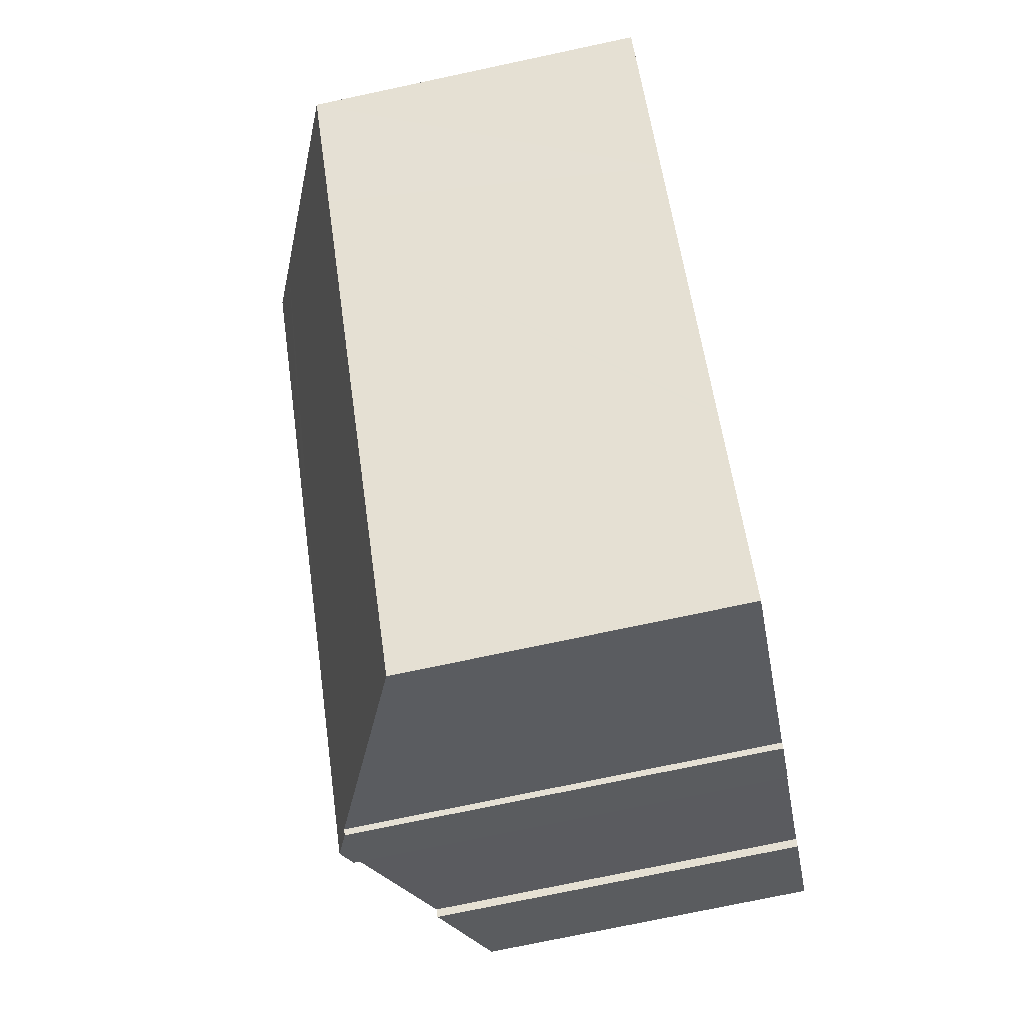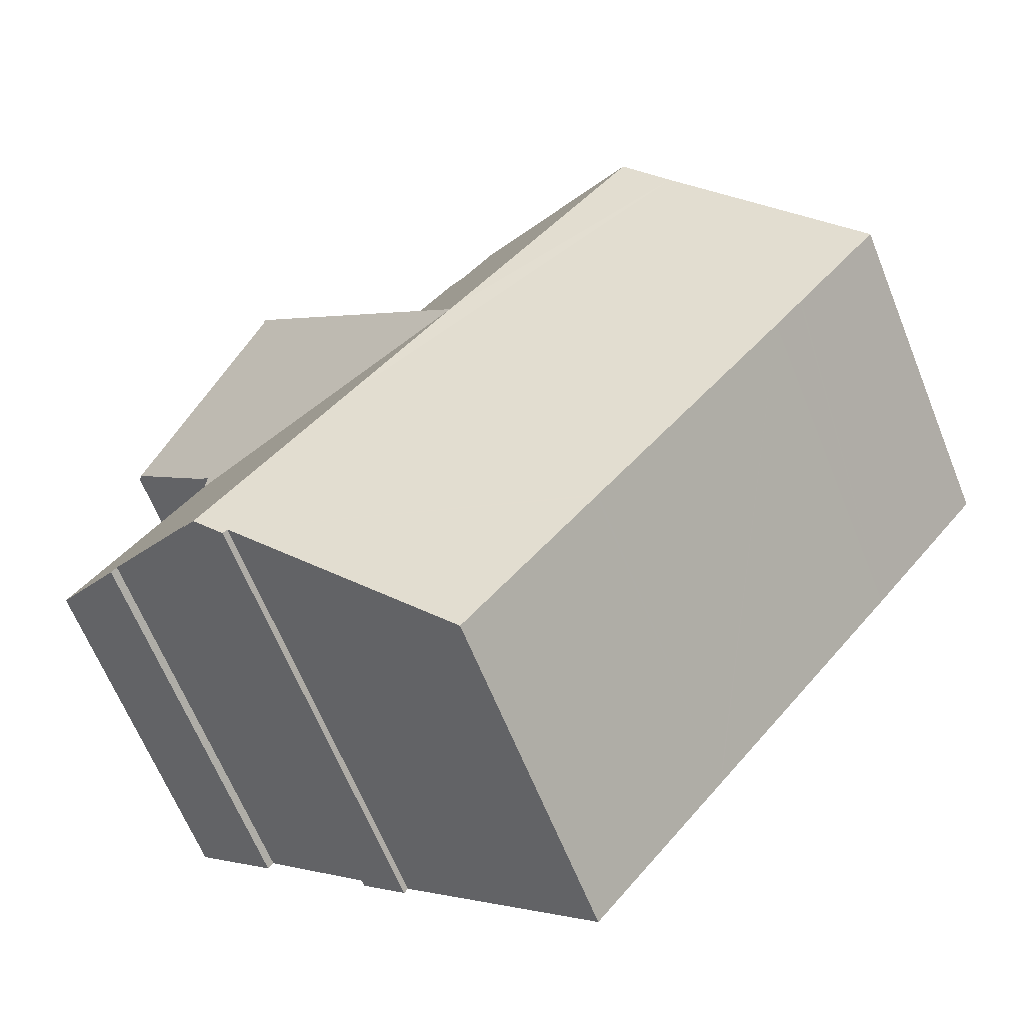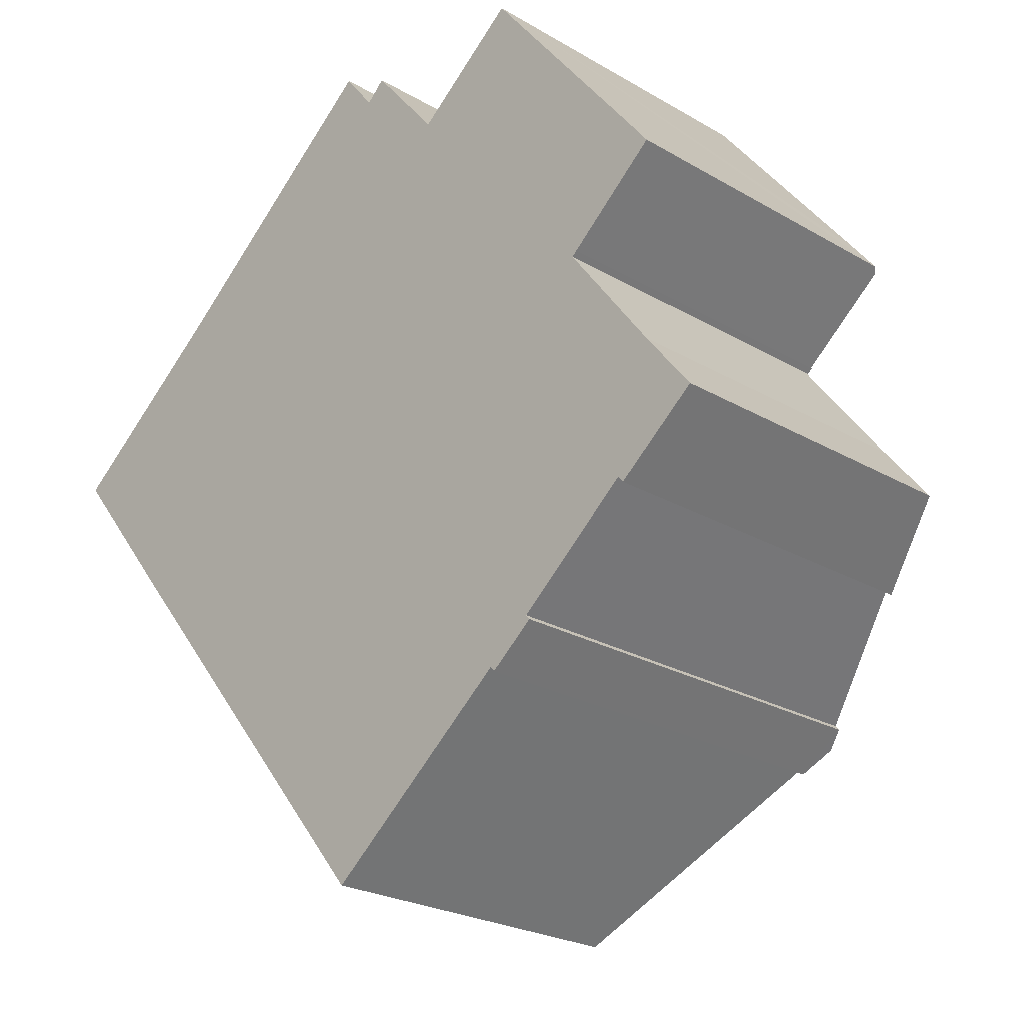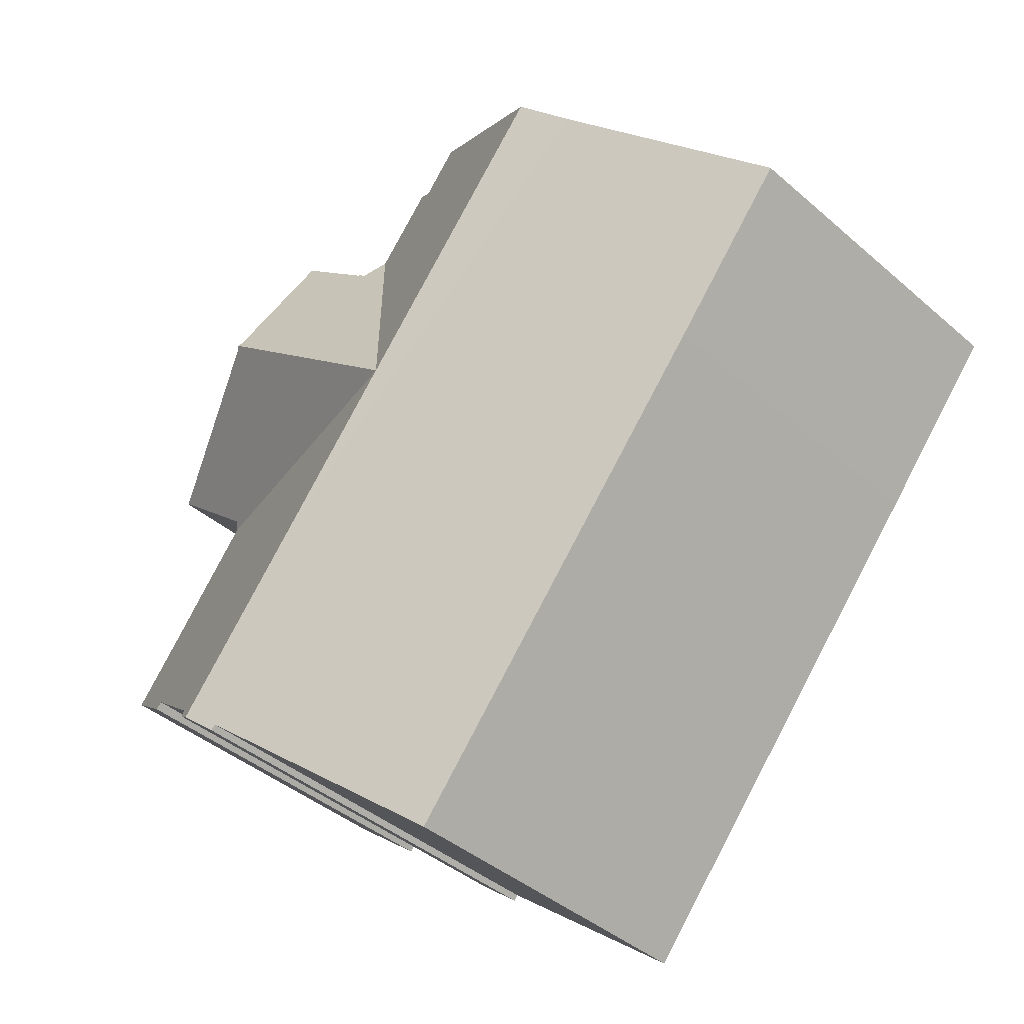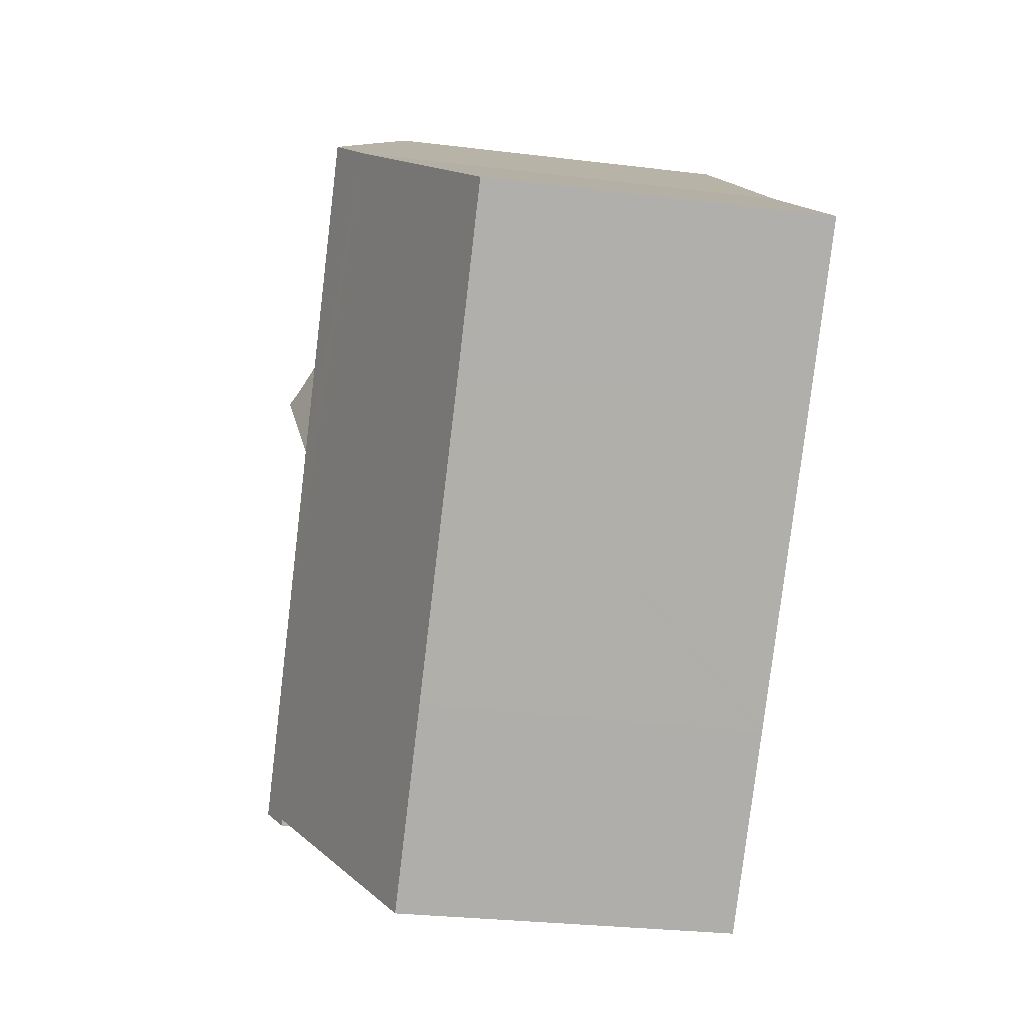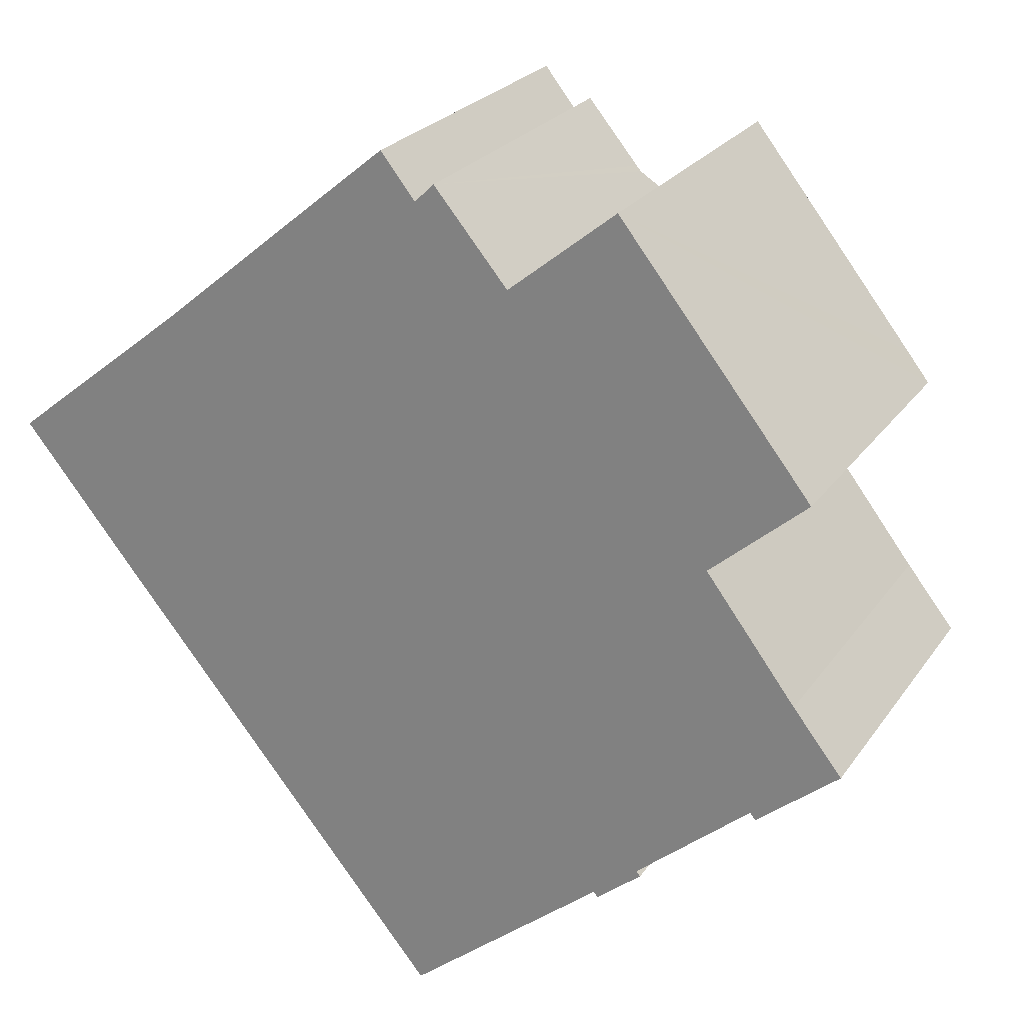
<metadata>
{"format":"obj","ext":"obj","renderer":"f3d","projection":"perspective","resolution":1024,"background":"white","views":[{"elev":-74.5,"azim":-78.0,"up":"+Z"},{"elev":-64.3,"azim":-158.1,"up":"+Z"},{"elev":-23.9,"azim":45.8,"up":"+Z"},{"elev":-40.5,"azim":-136.7,"up":"+Z"},{"elev":-27.7,"azim":-100.7,"up":"+Z"},{"elev":24.3,"azim":26.4,"up":"+Z"}]}
</metadata>
<code>
v  8.593 8.913 -1.256
v  15.21 6.864 -0.161
v  15.31 6.76 -0.296
v  13.17 8.913 2.51
v  15.3 6.866 -0.075
v  10.9 8.91 -4.05
v  14.03 8.73 -7.085
v  13.66 8.91 -7.392
v  13.95 8.731 -6.99
v  16.26 7.606 -5.03
v  18.01 6.819 -3.817
v  17.02 6.806 -2.566
v  15.36 6.761 -0.364
v  16.37 7.605 -5.161
v  6.402 6.743 -7.767
v  13.04 8.653 -7.73
v  9.064 6.745 -10.98
v  6.366 6.743 -7.724
v  2.377 6.738 -2.909
v  1.8 6.74 -2.203
v  1.767 6.74 -2.163
v  0 6.745 4.13e-16
v  3.657 8.478 2.899
v  6.287 8.91 1.538
v  4.552 8.91 3.64
v  13.12 8.652 -7.832
v  6.934 7.761 5.614
v  10.79 6.794 5.039
v  9.23 6.999 6.053
v  8.536 6.99 6.934
v  10.69 6.794 5.147
v  9.624 6.797 6.431
v  11.12 7.113 4.638
v  11.3 7.114 4.781
v  11.3 -2.928e-16 4.781
v  15.3 4.592e-18 -0.075
v  13.17 -1.537e-16 2.51
v  15.21 9.858e-18 -0.161
v  15.31 1.812e-17 -0.296
v  17.02 1.571e-16 -2.566
v  15.36 2.229e-17 -0.364
v  18.01 2.337e-16 -3.817
v  13.95 4.28e-16 -6.99
v  14.03 4.338e-16 -7.085
v  9.23 -3.706e-16 6.053
v  8.536 -4.246e-16 6.934
v  9.624 -3.938e-16 6.431
v  11.12 -2.84e-16 4.638
v  10.69 -3.152e-16 5.147
v  10.79 -3.086e-16 5.039
v  16.37 3.16e-16 -5.161
v  16.26 3.08e-16 -5.03
v  13.12 4.796e-16 -7.832
v  13.66 4.526e-16 -7.392
v  13.04 4.733e-16 -7.73
v  9.064 6.723e-16 -10.98
v  6.402 4.756e-16 -7.767
v  6.366 4.73e-16 -7.724
v  2.377 1.781e-16 -2.909
v  1.8 1.349e-16 -2.203
v  0 0 0
v  1.767 1.324e-16 -2.163
v  3.657 -1.775e-16 2.899
v  4.552 -2.229e-16 3.64
v  6.934 -3.438e-16 5.614
v  13.17 8.883 2.51
v  17.05 6.872 1.435
v  15.3 6.84 -0.075
v  12.99 7.095 6.153
v  11.3 7.088 4.781
v  13.29 6.768 6.397
v  16.68 6.764 2.111
v  17.14 6.768 1.516
v  13.29 -3.917e-16 6.397
v  17.14 -9.283e-17 1.516
v  16.68 -1.293e-16 2.111
v  17.05 -8.787e-17 1.435
v  12.99 -3.768e-16 6.153
g defaultobject
f 1 2 3
f 2 1 4
f 4 5 2
f 6 7 8
f 7 6 9
f 9 6 10
f 10 6 1
f 10 1 11
f 11 1 12
f 12 1 3
f 12 3 13
f 11 14 10
f 15 16 17
f 16 15 18
f 16 18 19
f 16 19 8
f 8 19 6
f 6 19 20
f 6 20 21
f 6 21 22
f 6 22 23
f 6 23 1
f 1 23 24
f 24 23 25
f 8 26 16
f 27 24 25
f 24 27 1
f 1 27 28
f 28 27 29
f 29 27 30
f 28 29 31
f 31 29 32
f 4 33 34
f 33 1 28
f 1 33 4
f 34 5 4
f 5 34 35
f 5 35 36
f 36 35 37
f 38 3 2
f 3 38 13
f 13 38 12
f 12 38 39
f 12 39 40
f 40 39 41
f 12 42 11
f 42 12 40
f 43 7 9
f 7 43 44
f 30 45 29
f 45 30 46
f 47 31 32
f 31 47 28
f 28 48 33
f 48 28 47
f 48 47 49
f 48 49 50
f 36 2 5
f 2 36 38
f 11 51 14
f 51 11 42
f 10 43 9
f 43 10 52
f 7 26 8
f 26 7 44
f 26 44 53
f 53 44 54
f 55 17 16
f 17 55 56
f 14 52 10
f 52 14 51
f 26 55 16
f 55 26 53
f 56 15 17
f 15 56 57
f 15 57 18
f 18 57 19
f 19 57 58
f 19 58 59
f 19 59 20
f 20 59 21
f 21 59 22
f 22 59 60
f 22 60 61
f 61 60 62
f 22 63 23
f 63 22 61
f 63 25 23
f 25 63 27
f 27 63 30
f 30 63 64
f 30 64 65
f 30 65 46
f 45 32 29
f 32 45 47
f 33 35 34
f 35 33 48
f 37 35 48
f 49 47 45
f 65 45 46
f 45 65 49
f 49 65 50
f 50 65 48
f 48 65 64
f 48 64 37
f 37 64 36
f 36 64 63
f 36 63 61
f 36 61 38
f 38 61 39
f 39 61 41
f 41 61 40
f 40 61 42
f 42 61 62
f 42 62 52
f 52 62 43
f 43 62 60
f 43 60 59
f 43 59 58
f 43 58 44
f 44 58 54
f 54 58 55
f 55 58 57
f 55 57 56
f 53 54 55
f 51 42 52
f 66 67 68
f 69 66 70
f 71 66 69
f 66 71 72
f 66 72 67
f 67 72 73
f 74 72 71
f 72 74 73
f 73 74 75
f 75 74 76
f 73 68 67
f 68 73 36
f 36 73 75
f 36 75 77
f 68 70 66
f 70 68 36
f 70 36 35
f 35 36 37
f 70 71 69
f 71 70 74
f 74 70 78
f 78 70 35
f 76 77 75
f 77 76 36
f 36 76 74
f 36 74 37
f 37 74 78
f 37 78 35

</code>
